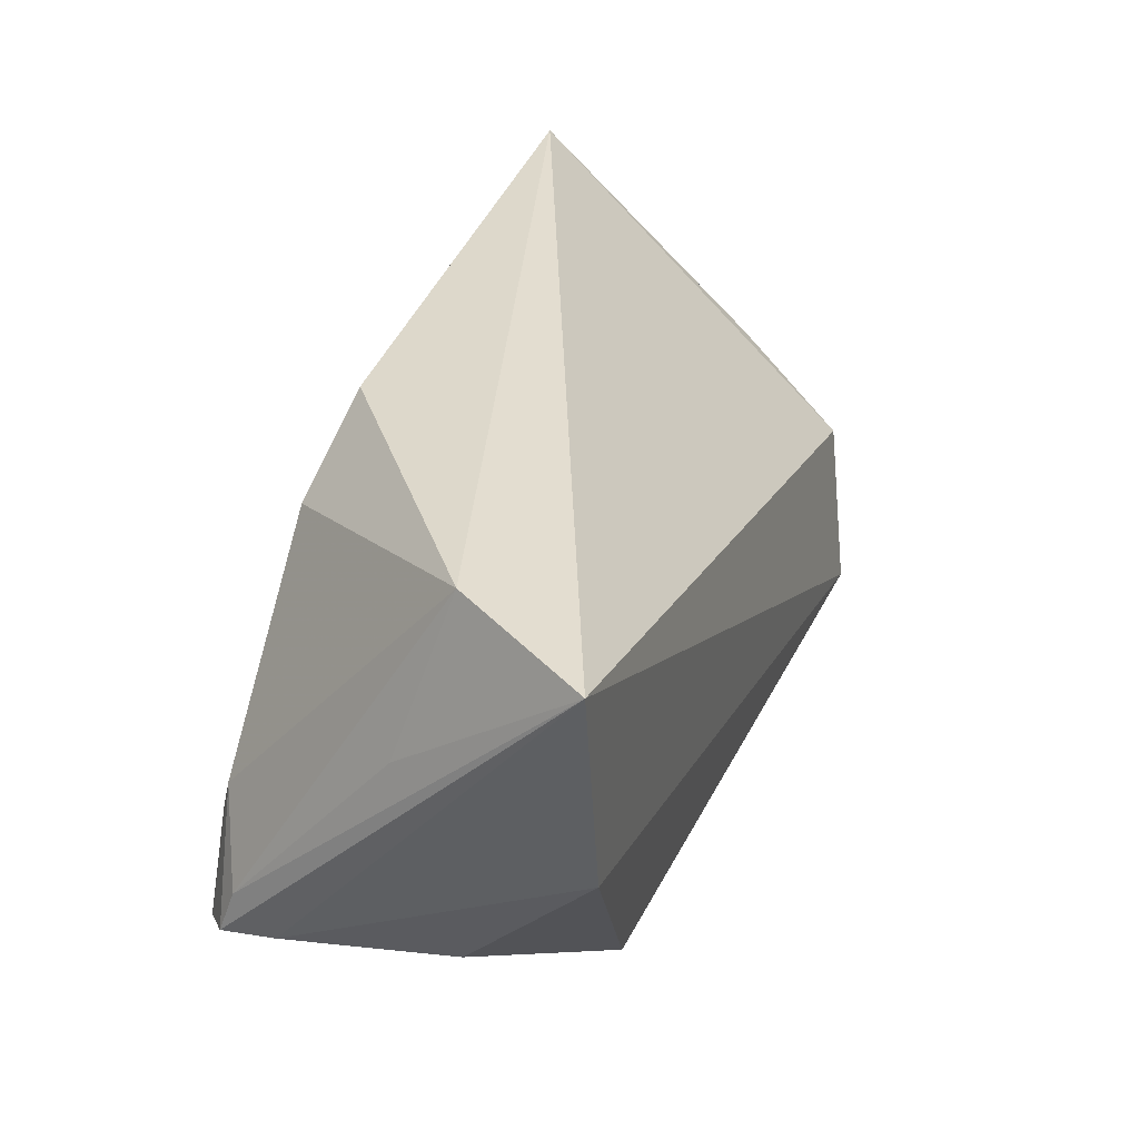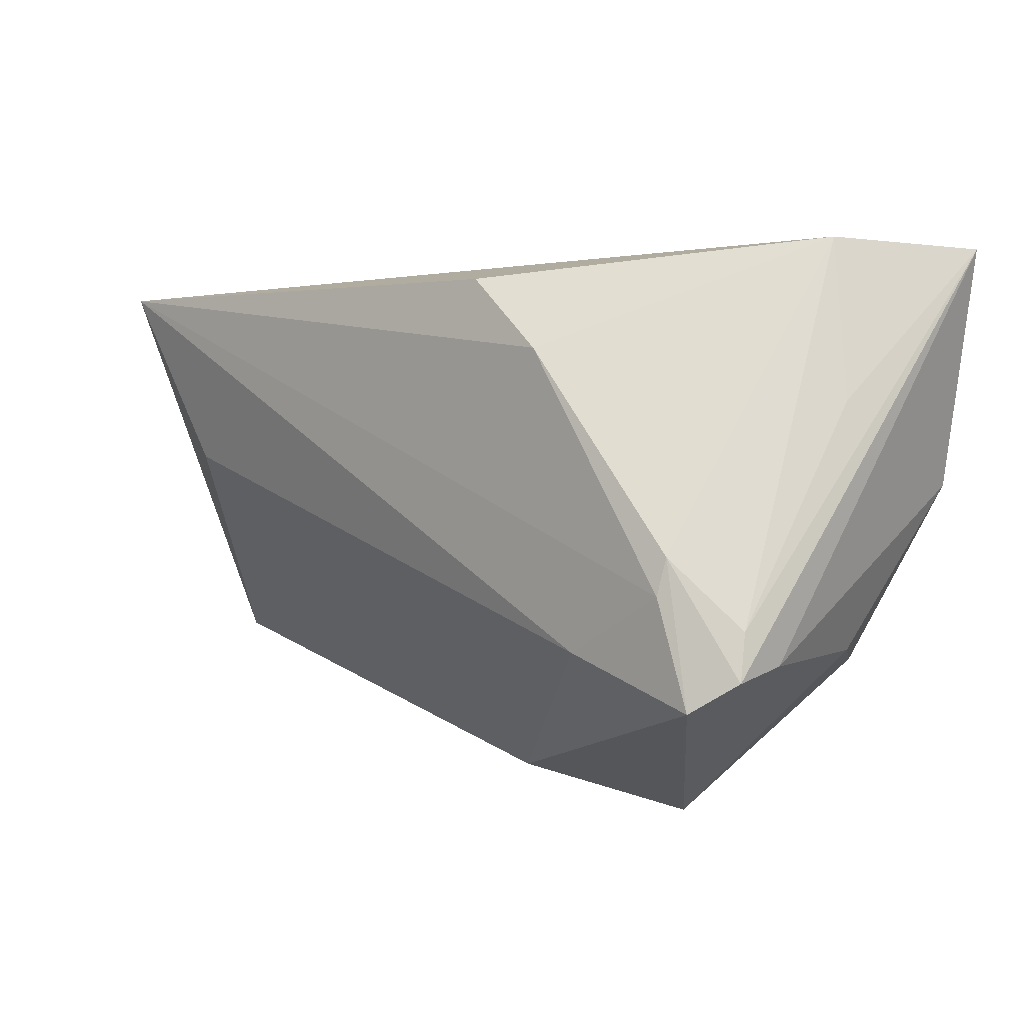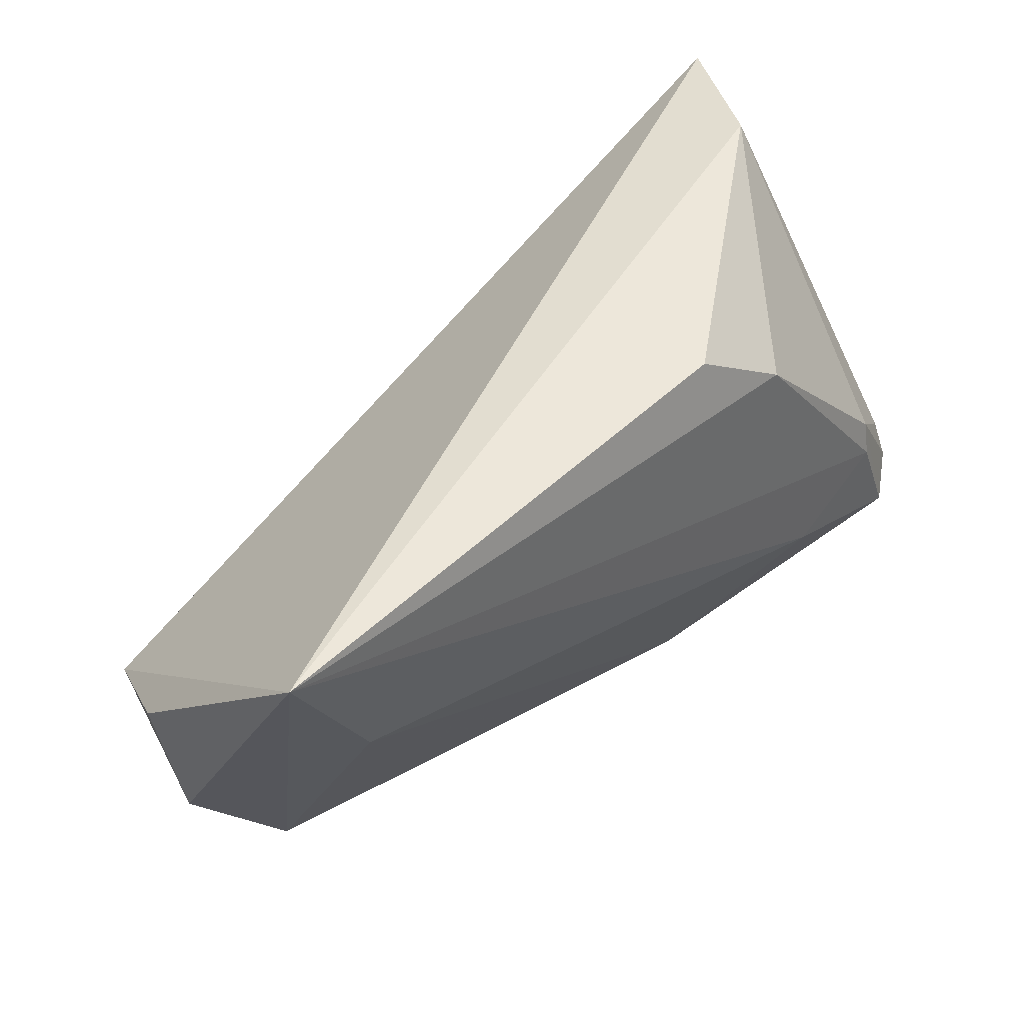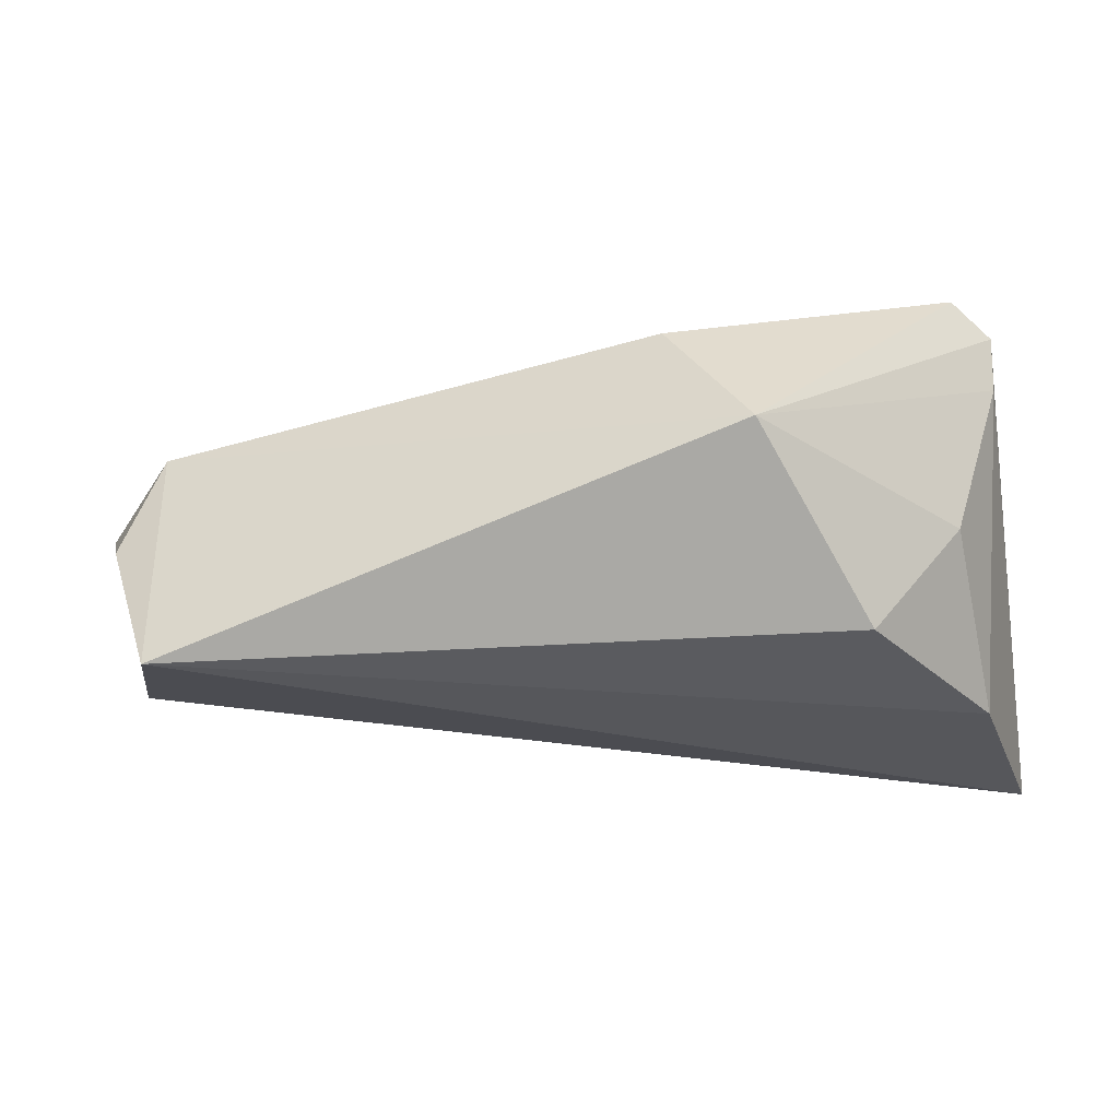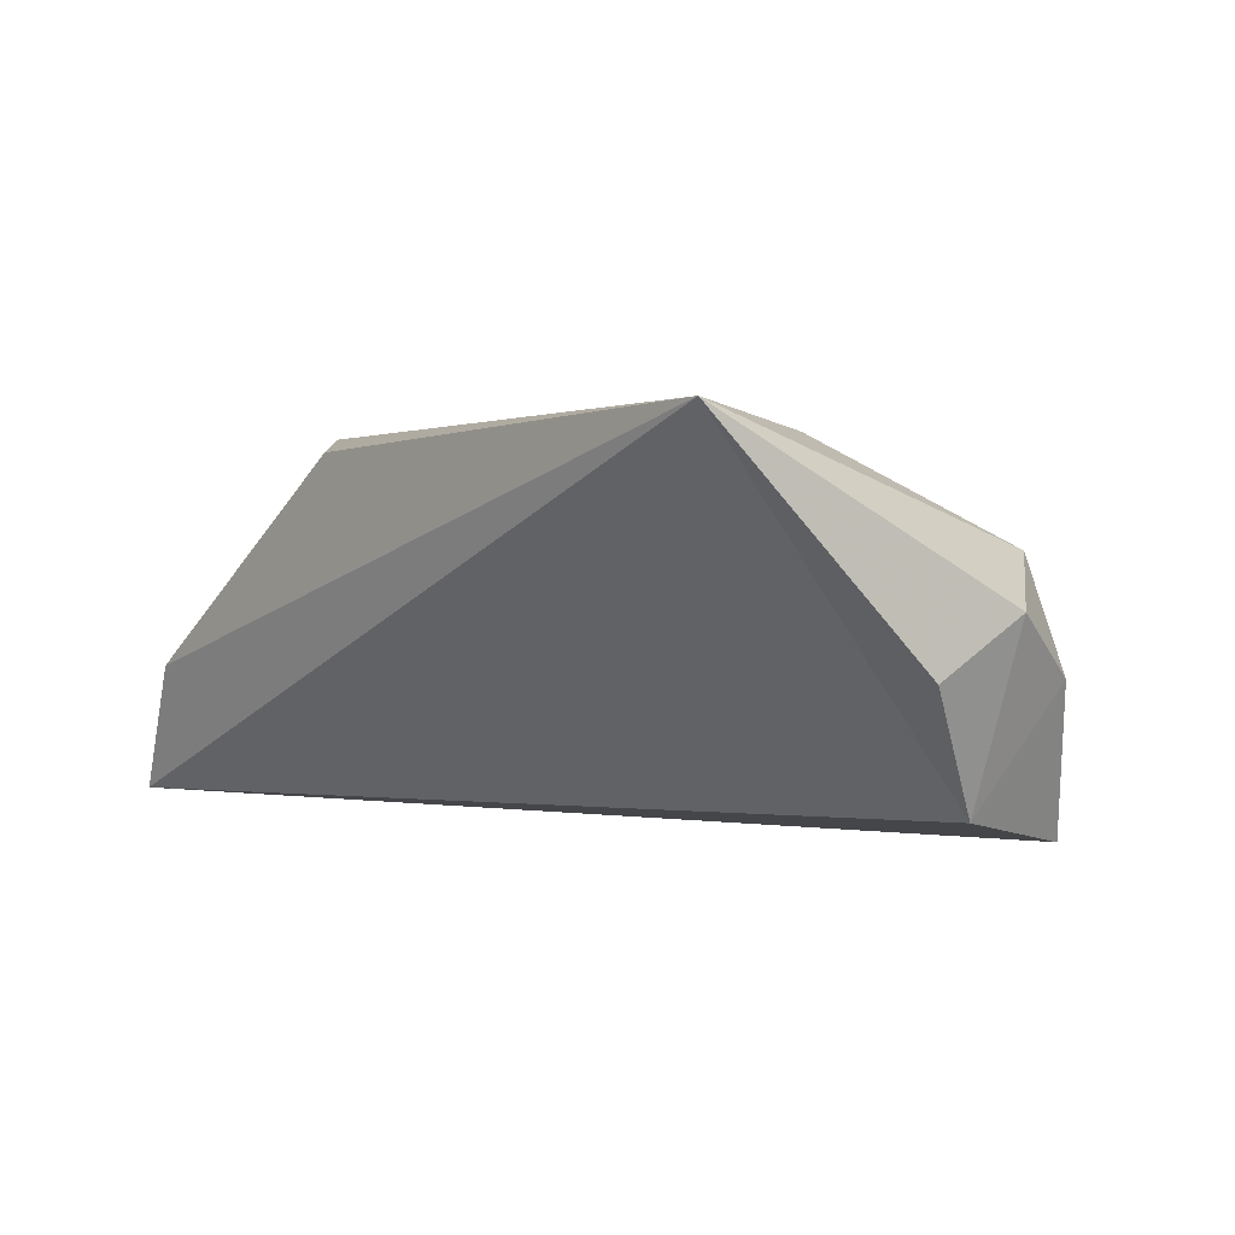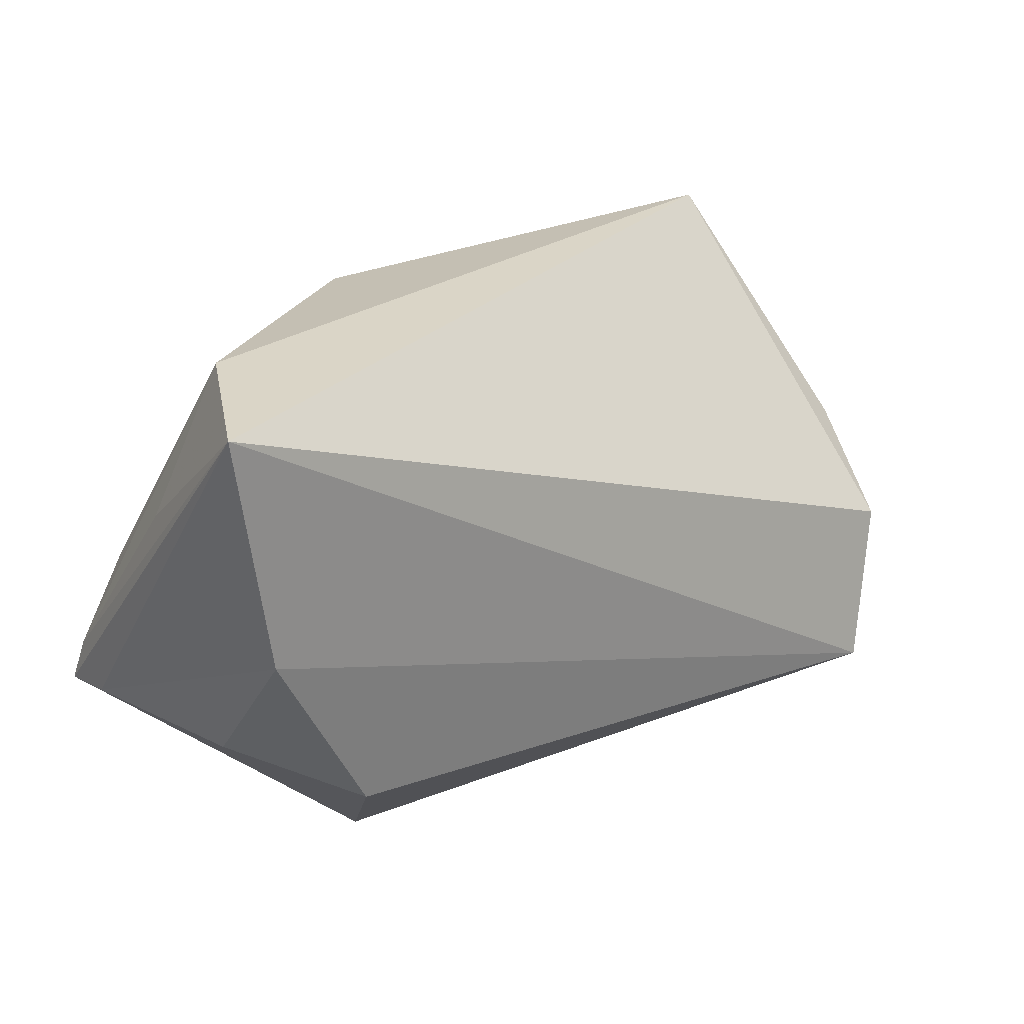
<metadata>
{"format":"obj","ext":"obj","renderer":"f3d","projection":"perspective","resolution":1024,"background":"white","views":[{"elev":38.8,"azim":111.1,"up":"+Y"},{"elev":6.1,"azim":47.2,"up":"+Y"},{"elev":46.3,"azim":-42.4,"up":"+Y"},{"elev":-27.3,"azim":10.6,"up":"+Z"},{"elev":3.0,"azim":-124.7,"up":"+Z"},{"elev":26.0,"azim":140.9,"up":"+Y"}]}
</metadata>
<code>
v -0.06061 0.0005646 -0.003858
v 0.04501 -0.01332 -0.007053
v 0.04681 0.005165 -0.02287
v -0.04888 -0.02745 -0.02287
v 0.02357 -0.03574 -0.002479
v 0.02089 0.02207 0.02088
v -0.05766 0.02716 0.02326
v 0.03441 -0.01753 -0.02113
v -0.05126 -0.01979 0.008563
v -0.05626 -0.02103 -0.00458
v 0.05063 -0.01219 0.01199
v 0.05088 -0.01323 0.01863
v 0.05088 0.03344 -0.02287
v -0.06094 -0.01064 0.002821
v 0.04647 -0.01674 0.02229
v 0.04853 0.01625 -0.001778
v 0.04169 -0.004504 0.02206
v 0.0291 -0.0122 0.02265
v 0.01256 -0.0292 0.01379
v 0.0423 0.03483 -0.006769
v -0.05528 -0.008722 -0.01857
v 0.04201 -0.0001884 0.02092
v 0.04998 -0.007897 0.01702
v -0.04589 0.005626 0.02063
v 0.008973 0.03001 0.0191
f 13 4 21
f 1 7 21
f 21 7 13
f 6 25 7
f 13 7 20
f 7 25 20
f 25 6 20
f 4 8 5
f 5 9 4
f 8 2 5
f 3 4 13
f 3 8 4
f 3 2 8
f 1 21 14
f 14 7 1
f 14 9 7
f 13 20 16
f 23 16 20
f 12 13 23
f 13 16 23
f 2 3 11
f 12 5 11
f 11 5 2
f 11 13 12
f 11 3 13
f 4 9 10
f 9 14 10
f 10 21 4
f 10 14 21
f 7 9 24
f 24 18 7
f 12 23 22
f 22 20 6
f 22 23 20
f 17 6 7
f 7 18 17
f 17 22 6
f 9 5 19
f 19 24 9
f 18 24 19
f 18 19 15
f 15 17 18
f 15 5 12
f 15 19 5
f 12 22 15
f 22 17 15

</code>
